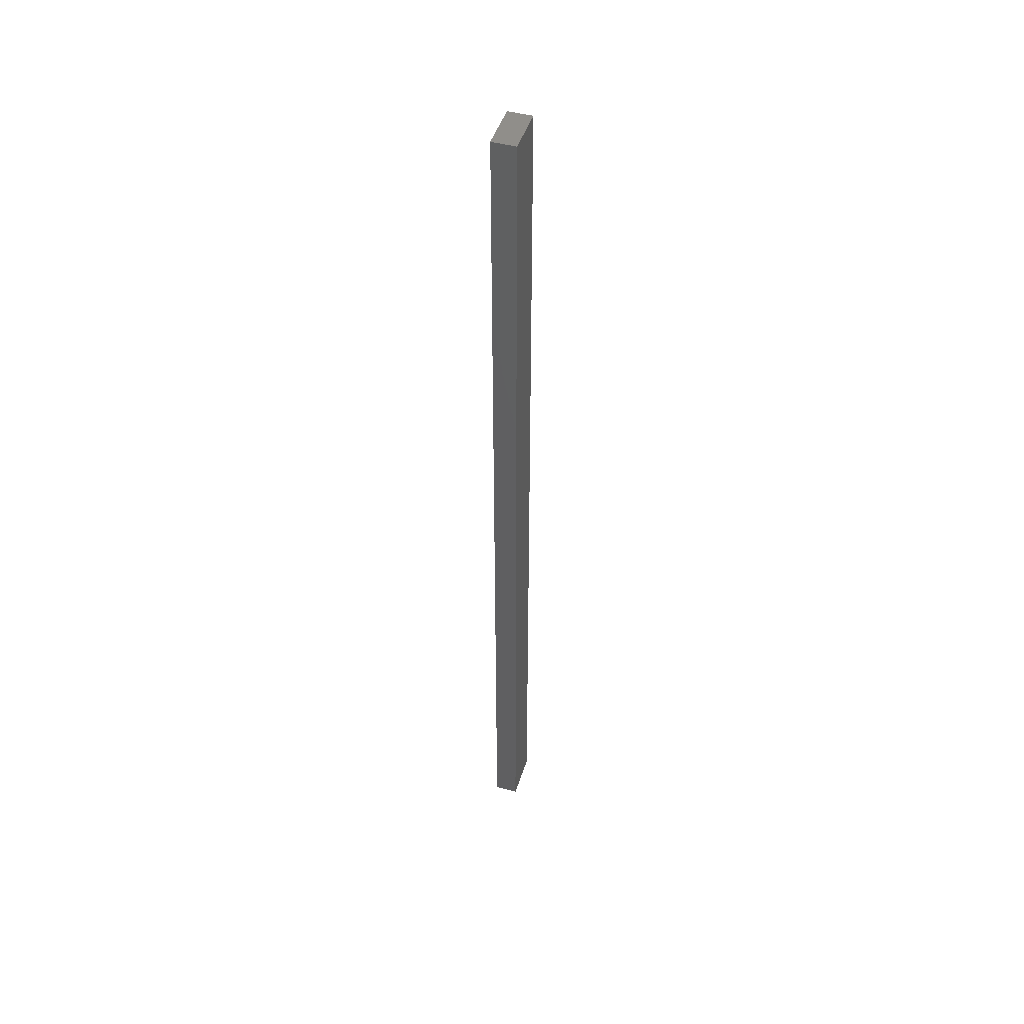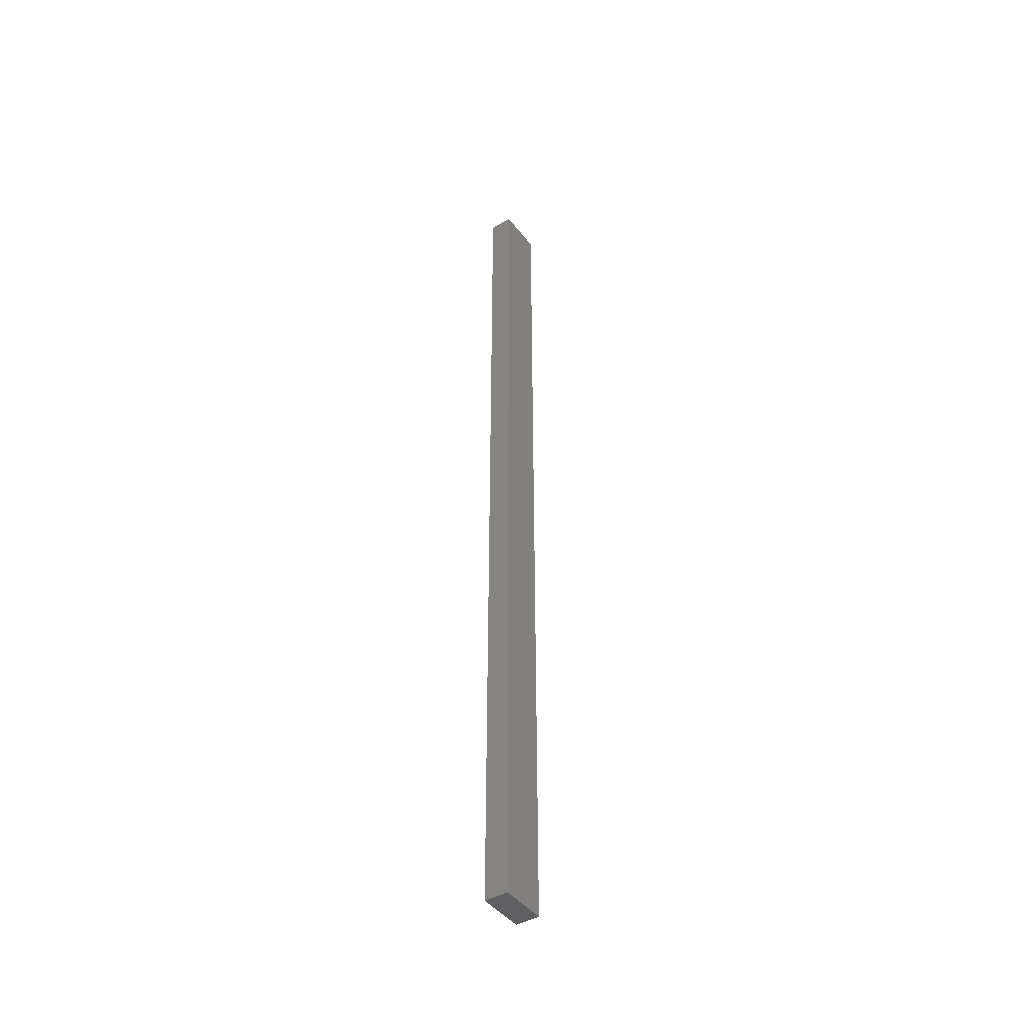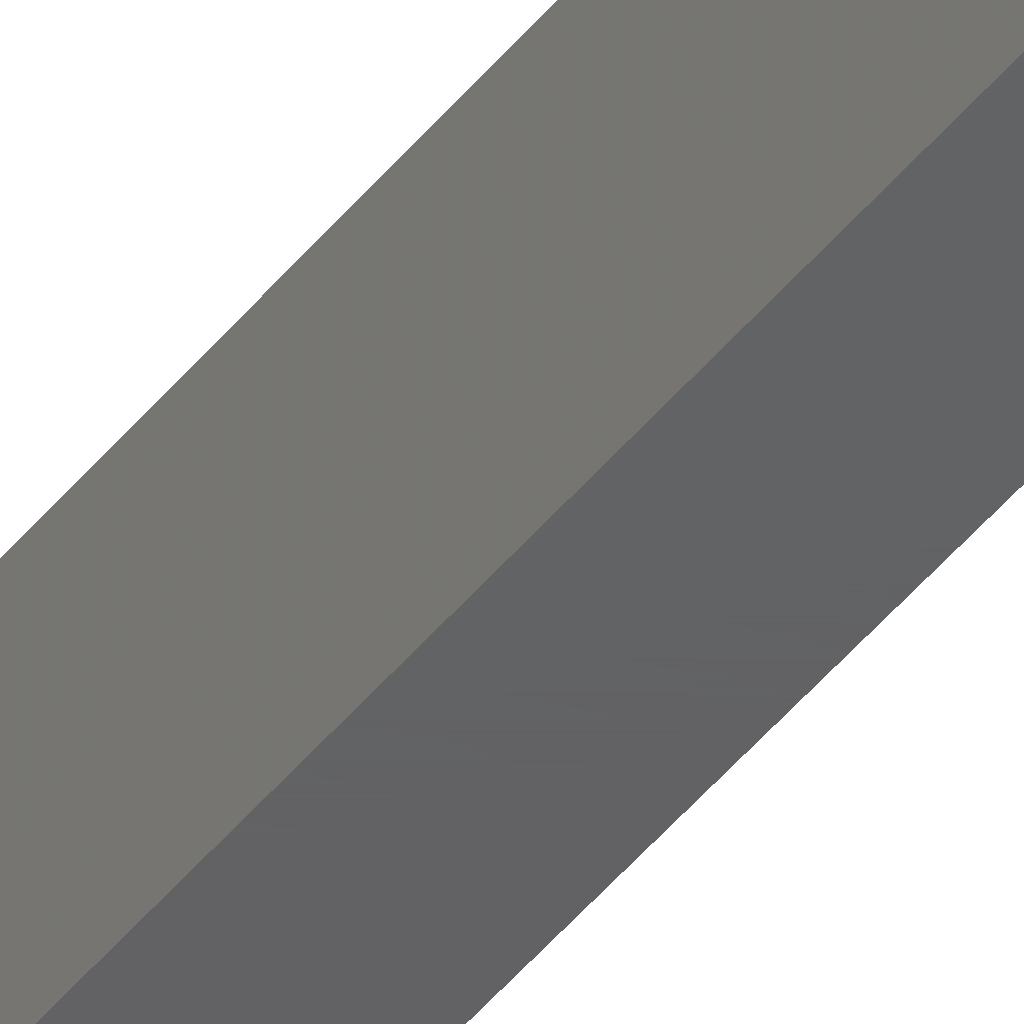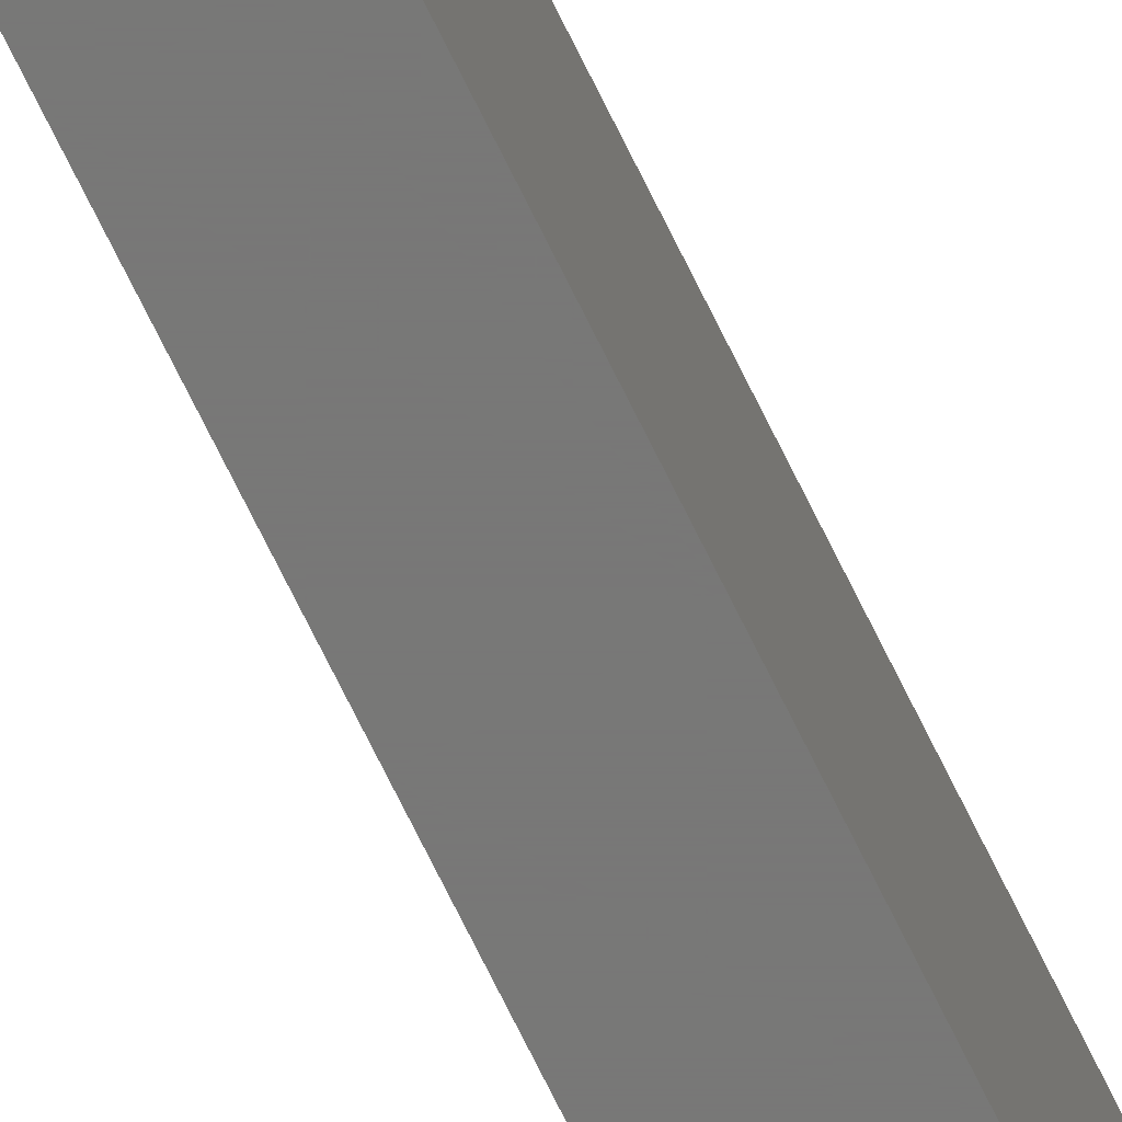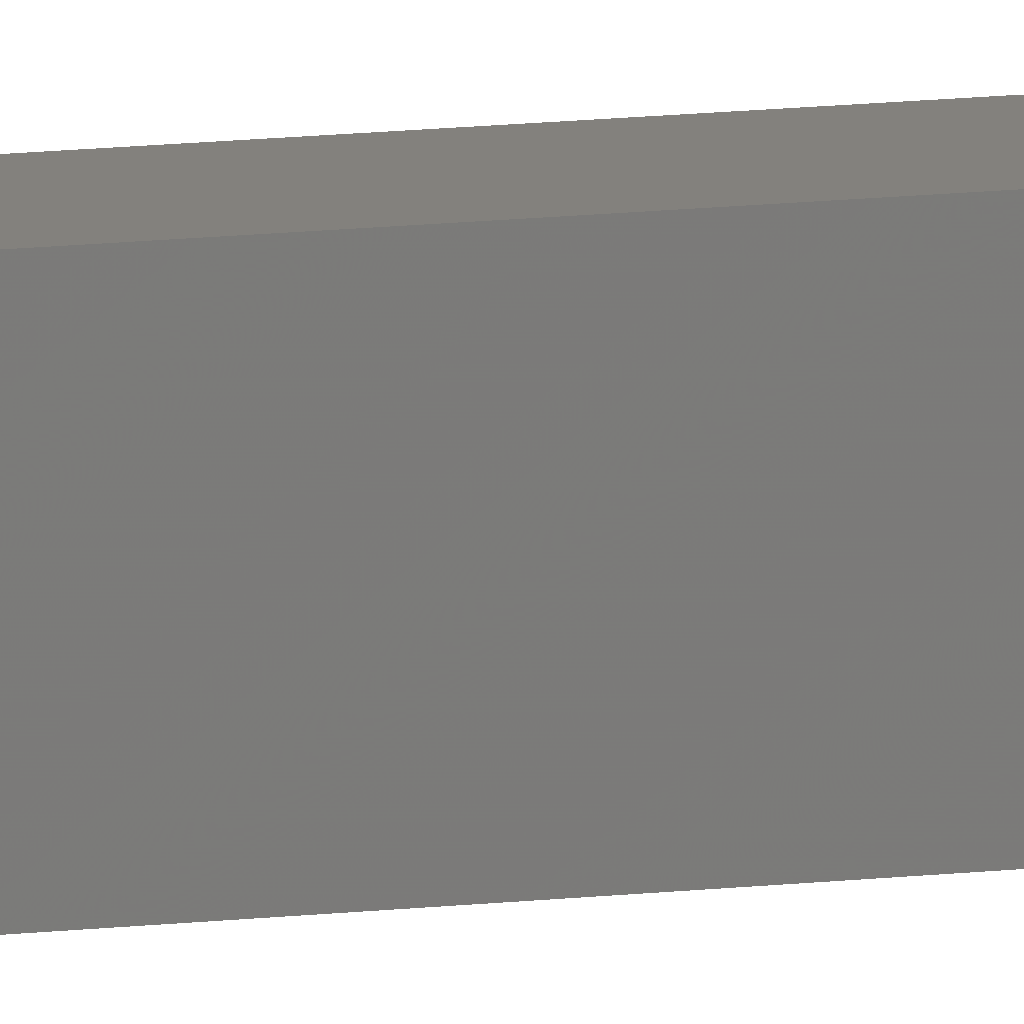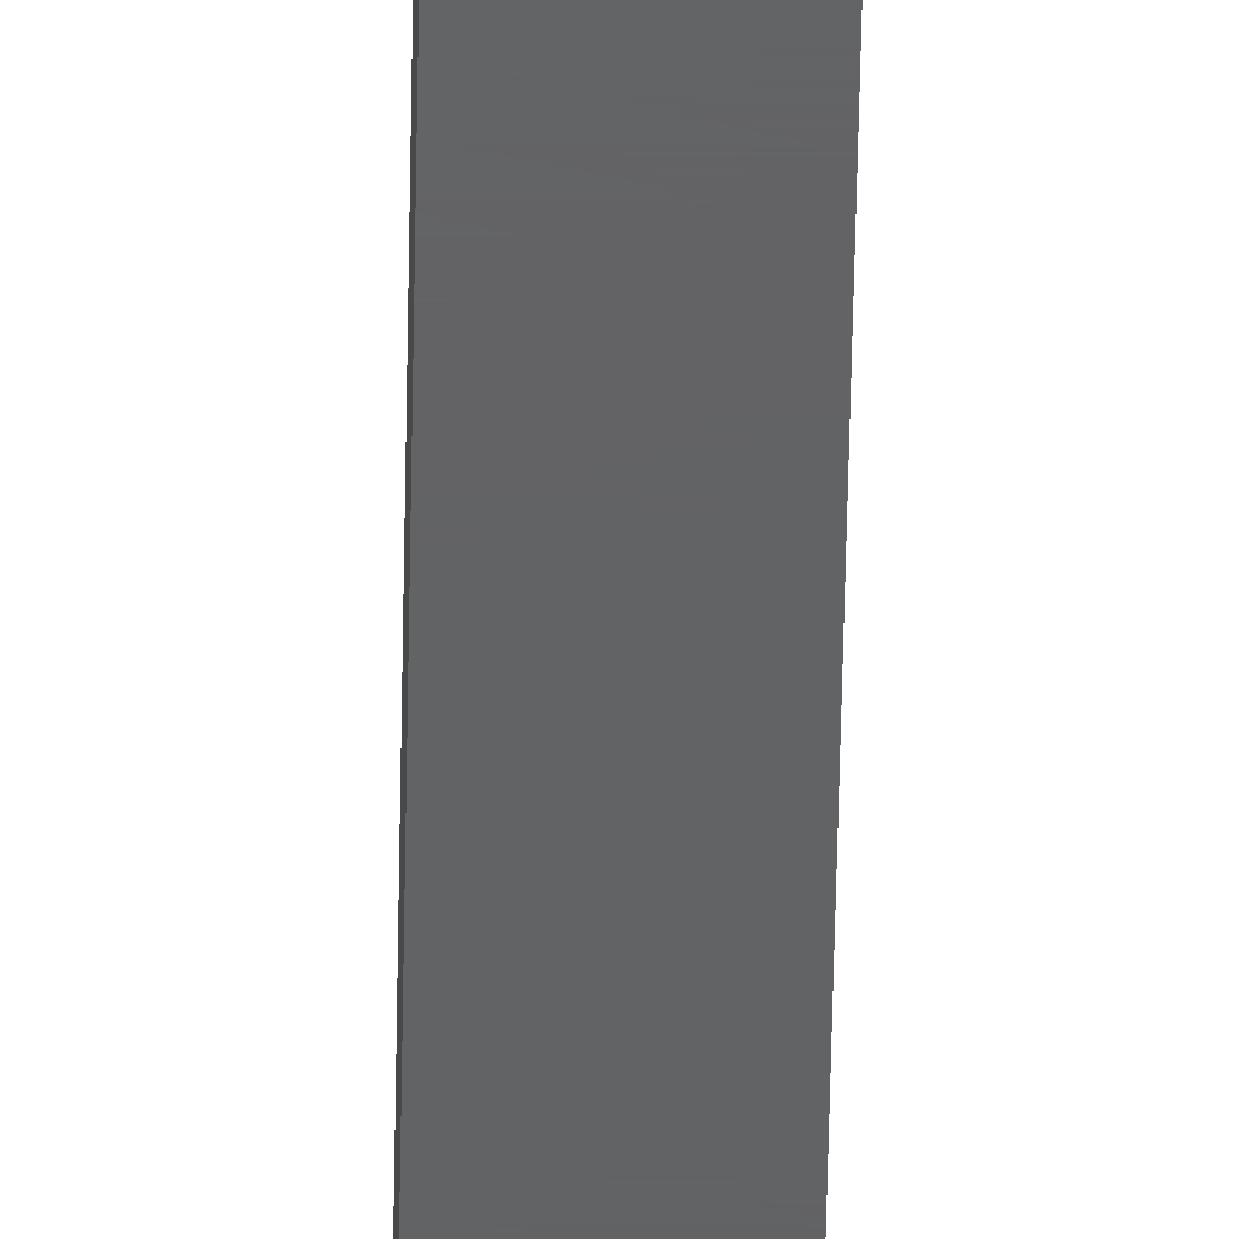
<metadata>
{"format":"stl","ext":"stl","renderer":"f3d","projection":"perspective","resolution":1024,"background":"white","views":[{"elev":46.6,"azim":17.3,"up":"+Y"},{"elev":-44.1,"azim":-145.2,"up":"+Y"},{"elev":-43.8,"azim":144.9,"up":"+Z"},{"elev":-70.4,"azim":-154.1,"up":"+Z"},{"elev":15.9,"azim":77.4,"up":"+Z"},{"elev":-44.1,"azim":179.1,"up":"+Z"}]}
</metadata>
<code>
# stl→obj: 84 verts, 164 faces
v 0.25 20 0.5
v 0.25 19 0.5
v 0.25 19 -0.5
v 0.25 18 -0.5
v 0.25 18 0.5
v 0.25 17 -0.5
v 0.25 17 0.5
v 0.25 16 -0.5
v 0.25 16 0.5
v 0.25 15 -0.5
v 0.25 15 0.5
v 0.25 14 -0.5
v 0.25 14 0.5
v 0.25 13 -0.5
v 0.25 13 0.5
v 0.25 12 -0.5
v 0.25 12 0.5
v 0.25 11 -0.5
v 0.25 11 0.5
v 0.25 10 -0.5
v 0.25 10 0.5
v 0.25 9 -0.5
v 0.25 9 0.5
v 0.25 8 -0.5
v 0.25 8 0.5
v 0.25 7 -0.5
v 0.25 7 0.5
v 0.25 6 -0.5
v 0.25 6 0.5
v 0.25 5 -0.5
v 0.25 5 0.5
v 0.25 4 -0.5
v 0.25 4 0.5
v 0.25 3 -0.5
v 0.25 3 0.5
v 0.25 2 -0.5
v 0.25 2 0.5
v 0.25 1 -0.5
v 0.25 1 0.5
v 0.25 0 -0.5
v 0.25 0 0.5
v 0.25 20 -0.5
v -0.25 19 -0.5
v -0.25 18 -0.5
v -0.25 17 -0.5
v -0.25 16 -0.5
v -0.25 15 -0.5
v -0.25 14 -0.5
v -0.25 13 -0.5
v -0.25 12 -0.5
v -0.25 11 -0.5
v -0.25 10 -0.5
v -0.25 9 -0.5
v -0.25 8 -0.5
v -0.25 7 -0.5
v -0.25 6 -0.5
v -0.25 5 -0.5
v -0.25 4 -0.5
v -0.25 3 -0.5
v -0.25 2 -0.5
v -0.25 1 -0.5
v -0.25 0 -0.5
v -0.25 20 -0.5
v -0.25 19 0.5
v -0.25 18 0.5
v -0.25 17 0.5
v -0.25 16 0.5
v -0.25 15 0.5
v -0.25 14 0.5
v -0.25 13 0.5
v -0.25 12 0.5
v -0.25 11 0.5
v -0.25 10 0.5
v -0.25 9 0.5
v -0.25 8 0.5
v -0.25 7 0.5
v -0.25 6 0.5
v -0.25 5 0.5
v -0.25 4 0.5
v -0.25 3 0.5
v -0.25 2 0.5
v -0.25 1 0.5
v -0.25 0 0.5
v -0.25 20 0.5
f 1 2 3
f 4 3 2
f 2 5 4
f 6 4 5
f 5 7 6
f 8 6 7
f 7 9 8
f 10 8 9
f 9 11 10
f 12 10 11
f 11 13 12
f 14 12 13
f 13 15 14
f 16 14 15
f 15 17 16
f 18 16 17
f 17 19 18
f 20 18 19
f 19 21 20
f 22 20 21
f 21 23 22
f 24 22 23
f 23 25 24
f 26 24 25
f 25 27 26
f 28 26 27
f 27 29 28
f 30 28 29
f 29 31 30
f 32 30 31
f 31 33 32
f 34 32 33
f 33 35 34
f 36 34 35
f 35 37 36
f 38 36 37
f 37 39 38
f 40 38 39
f 39 41 40
f 3 42 1
f 42 3 43
f 44 43 3
f 3 4 44
f 45 44 4
f 4 6 45
f 46 45 6
f 6 8 46
f 47 46 8
f 8 10 47
f 48 47 10
f 10 12 48
f 49 48 12
f 12 14 49
f 50 49 14
f 14 16 50
f 51 50 16
f 16 18 51
f 52 51 18
f 18 20 52
f 53 52 20
f 20 22 53
f 54 53 22
f 22 24 54
f 55 54 24
f 24 26 55
f 56 55 26
f 26 28 56
f 57 56 28
f 28 30 57
f 58 57 30
f 30 32 58
f 59 58 32
f 32 34 59
f 60 59 34
f 34 36 60
f 61 60 36
f 36 38 61
f 62 61 38
f 38 40 62
f 43 63 42
f 63 43 64
f 65 64 43
f 43 44 65
f 66 65 44
f 44 45 66
f 67 66 45
f 45 46 67
f 68 67 46
f 46 47 68
f 69 68 47
f 47 48 69
f 70 69 48
f 48 49 70
f 71 70 49
f 49 50 71
f 72 71 50
f 50 51 72
f 73 72 51
f 51 52 73
f 74 73 52
f 52 53 74
f 75 74 53
f 53 54 75
f 76 75 54
f 54 55 76
f 77 76 55
f 55 56 77
f 78 77 56
f 56 57 78
f 79 78 57
f 57 58 79
f 80 79 58
f 58 59 80
f 81 80 59
f 59 60 81
f 82 81 60
f 60 61 82
f 83 82 61
f 61 62 83
f 64 84 63
f 84 64 2
f 5 2 64
f 64 65 5
f 7 5 65
f 65 66 7
f 9 7 66
f 66 67 9
f 11 9 67
f 67 68 11
f 13 11 68
f 68 69 13
f 15 13 69
f 69 70 15
f 17 15 70
f 70 71 17
f 19 17 71
f 71 72 19
f 21 19 72
f 72 73 21
f 23 21 73
f 73 74 23
f 25 23 74
f 74 75 25
f 27 25 75
f 75 76 27
f 29 27 76
f 76 77 29
f 31 29 77
f 77 78 31
f 33 31 78
f 78 79 33
f 35 33 79
f 79 80 35
f 37 35 80
f 80 81 37
f 39 37 81
f 81 82 39
f 41 39 82
f 82 83 41
f 2 1 84
f 63 84 1
f 1 42 63
f 62 40 41
f 41 83 62

</code>
